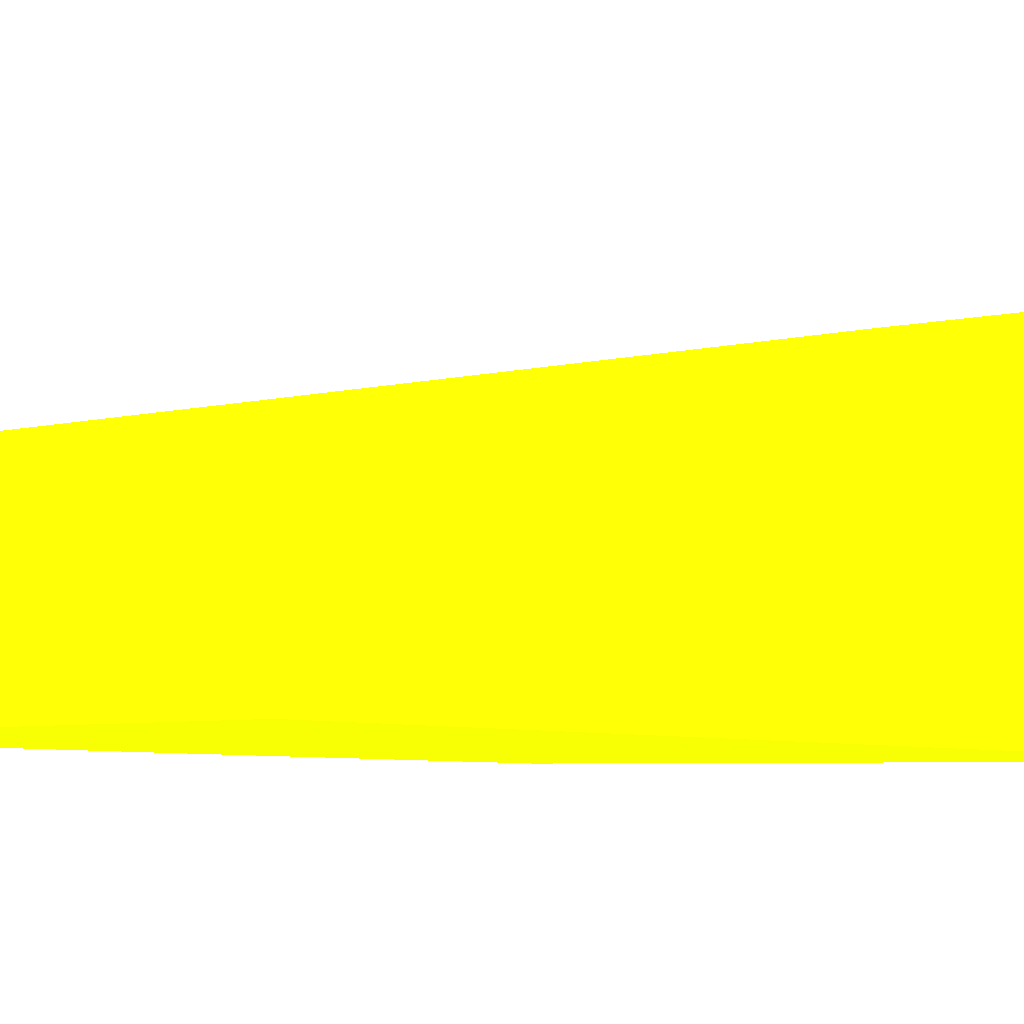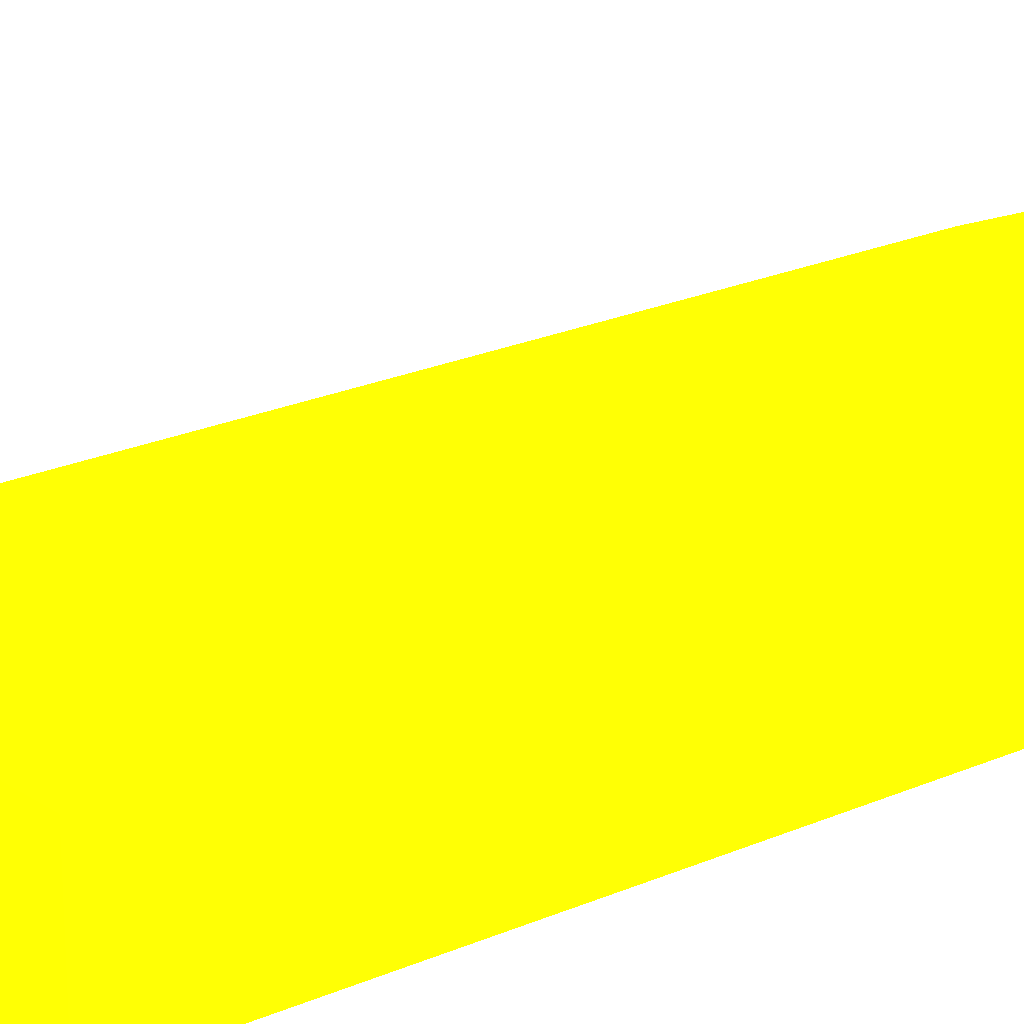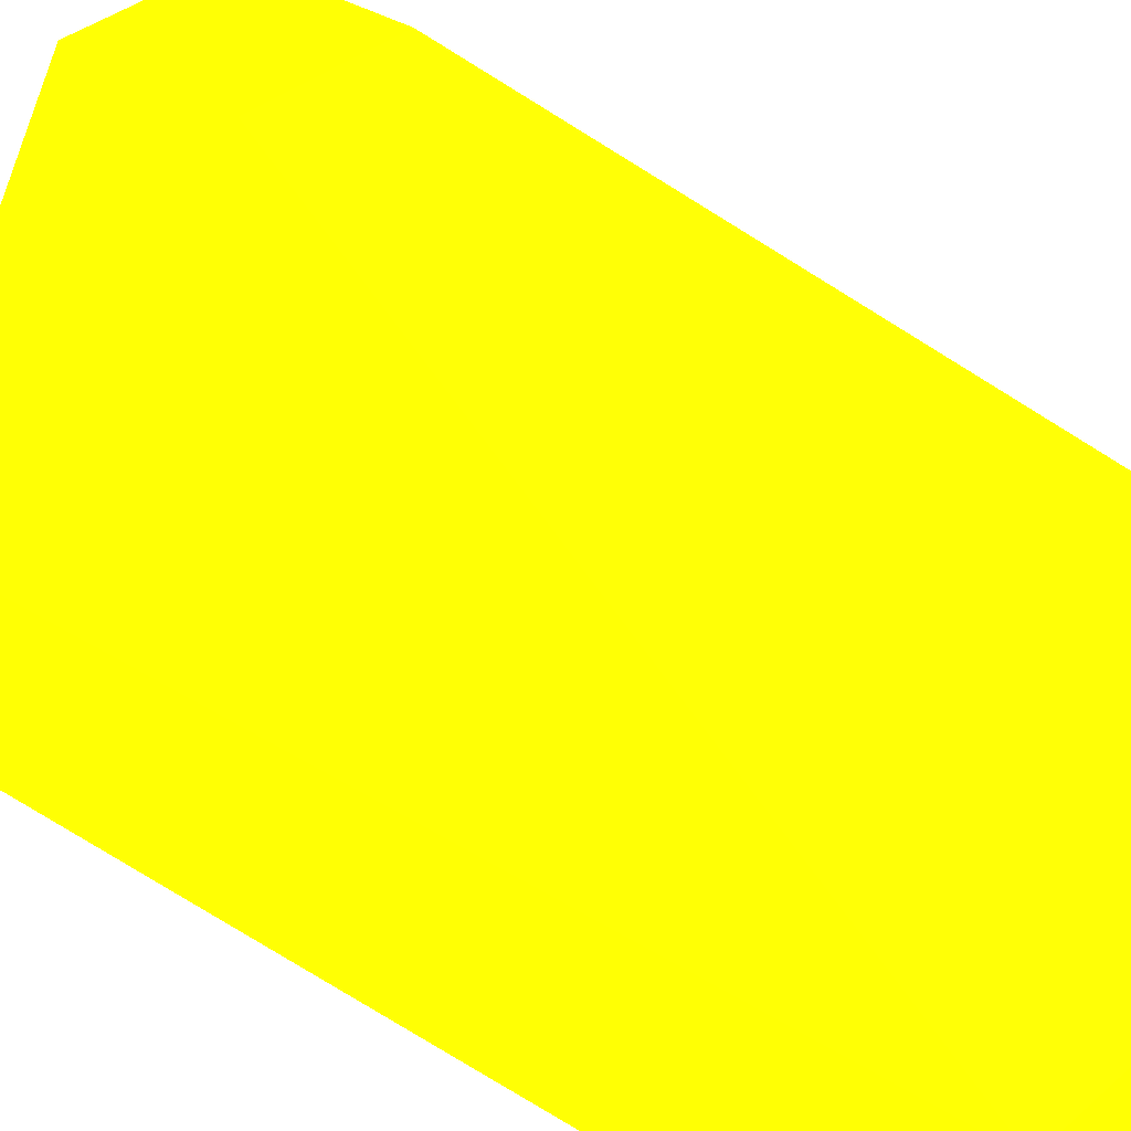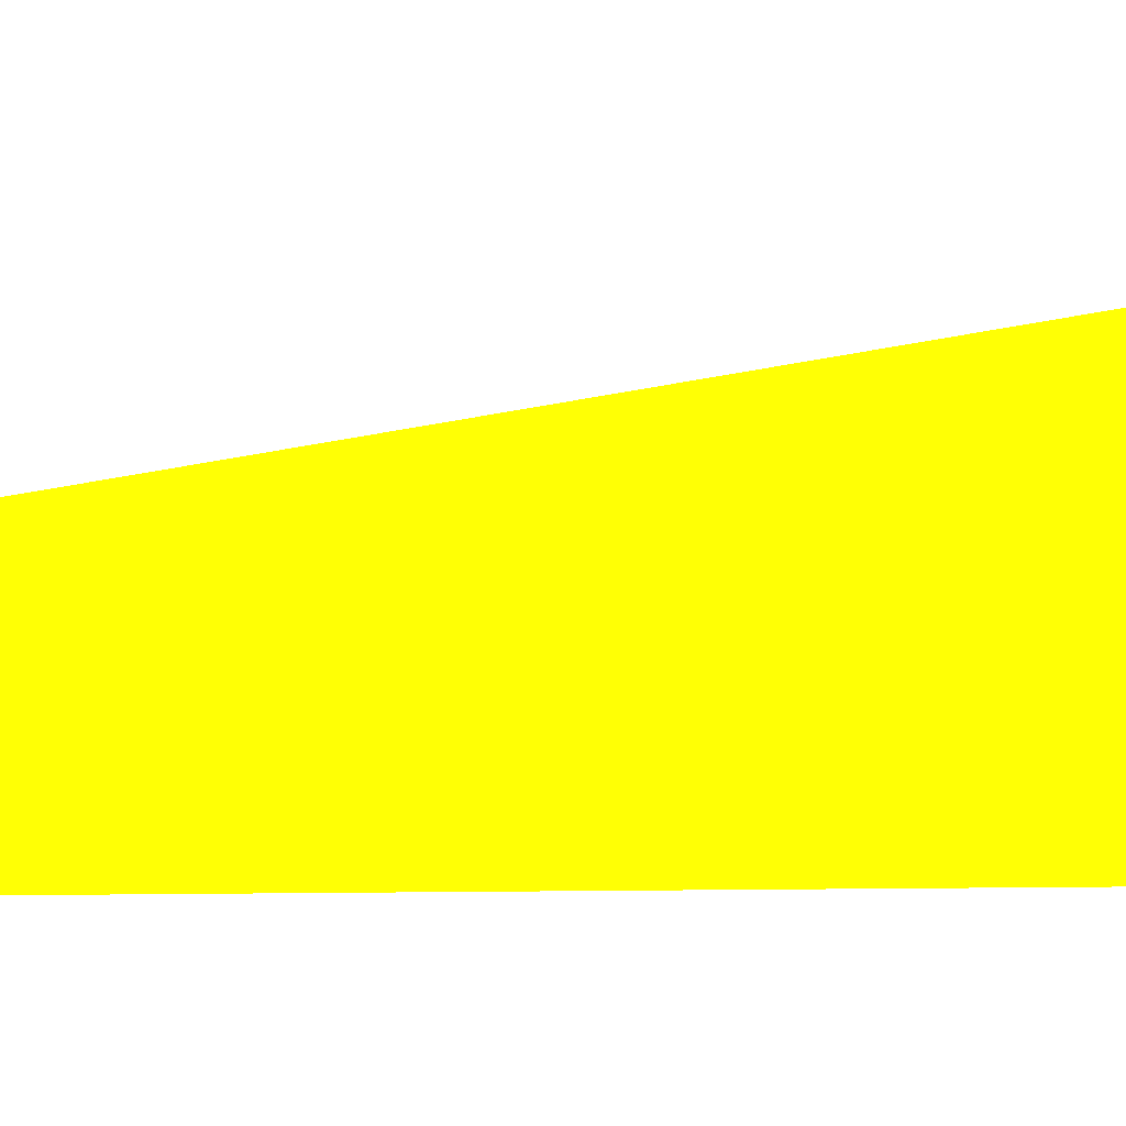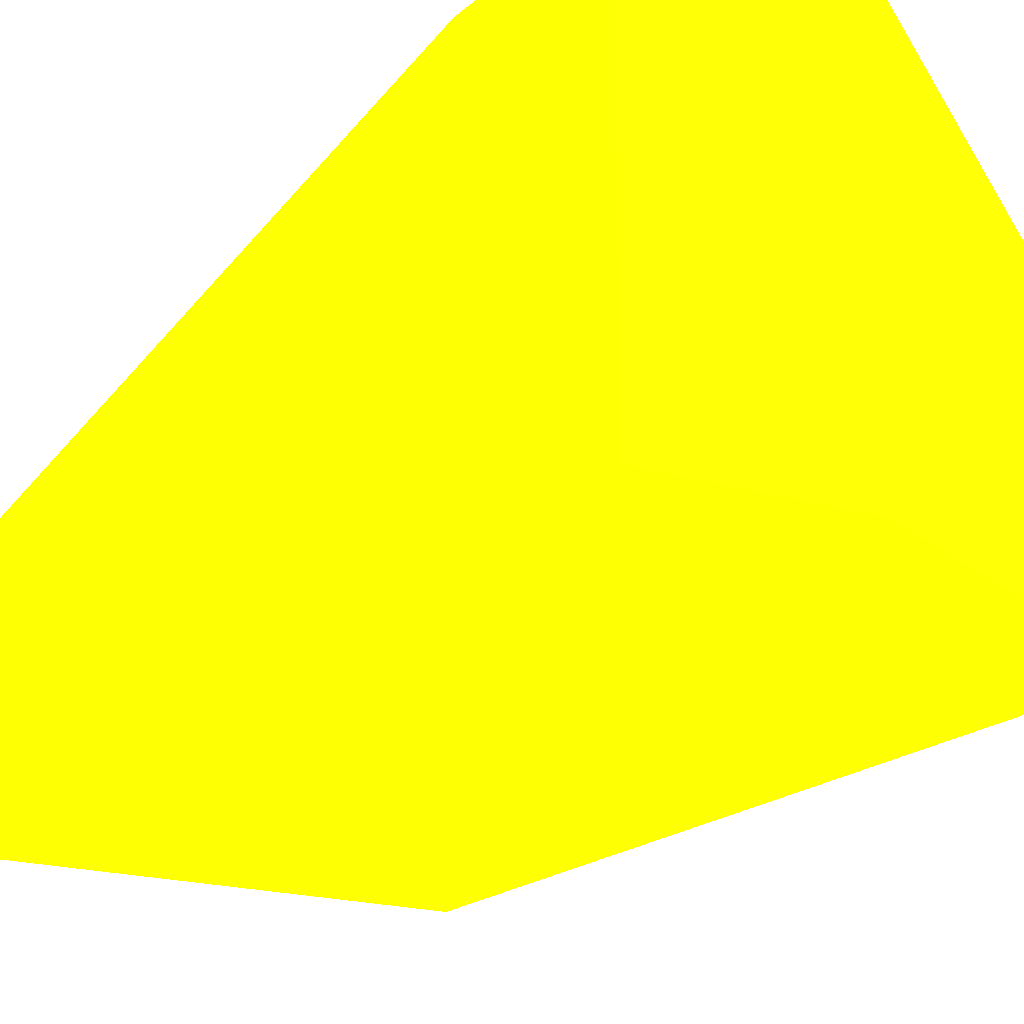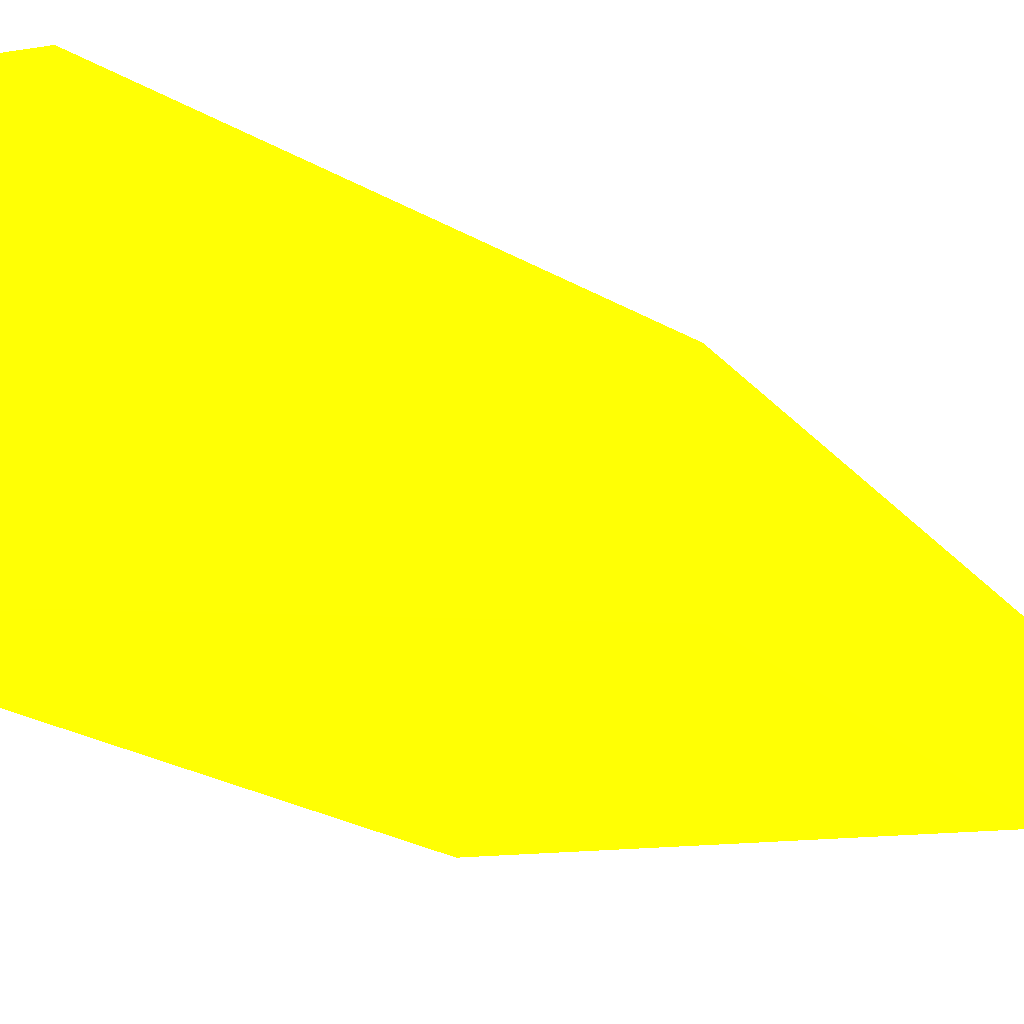
<metadata>
{"format":"obj","ext":"obj","renderer":"f3d","projection":"perspective","resolution":1024,"background":"white","views":[{"elev":-5.6,"azim":-142.2,"up":"+Z"},{"elev":18.1,"azim":-129.5,"up":"+Z"},{"elev":34.6,"azim":130.4,"up":"+Z"},{"elev":5.1,"azim":-92.5,"up":"+Z"},{"elev":-18.1,"azim":-31.0,"up":"+Z"},{"elev":-13.3,"azim":20.9,"up":"+Z"}]}
</metadata>
<code>
v 1.815 3.179 -0.6476 0.7804 0.9882 0.01176
v 1.815 3.029 -0.6476 0.7804 0.9882 0.01176
v 1.815 3.179 -0.5057 0.7804 0.9882 0.01176
v 1.815 3.335 -0.6476 0.7804 0.9882 0.01176
v 1.815 3.029 -0.364 0.7804 0.9882 0.01176
v 1.815 3.179 -0.6476 0.7804 0.9882 0.01176
v 1.965 3.029 -0.6476 0.7804 0.9882 0.01176
v 1.815 3.335 -0.5057 0.7804 0.9882 0.01176
v 1.815 3.939 -0.6476 0.7804 0.9882 0.01176
v 1.965 3.029 -0.364 0.7804 0.9882 0.01176
v 1.815 3.179 -0.364 0.7804 0.9882 0.01176
v 1.965 3.179 -0.6476 0.7804 0.9882 0.01176
v 2.25 3.531 -0.6476 0.7804 0.9882 0.01176
v 2.071 3.179 -0.6476 0.7804 0.9882 0.01176
v 2.25 3.179 -0.6473 0.7804 0.9882 0.01176
v 1.815 3.939 -0.5057 0.7804 0.9882 0.01176
v 2.25 3.939 -0.6476 0.7804 0.9882 0.01176
v 1.965 3.179 -0.364 0.7804 0.9882 0.01176
v 2.25 3.179 -0.5057 0.7804 0.9882 0.01176
v 2.25 3.335 -0.6474 0.7804 0.9882 0.01176
v 2.25 3.939 -0.5057 0.7804 0.9882 0.01176
v 2.25 3.335 -0.5057 0.7804 0.9882 0.01176
f 1 2 5
f 1 5 3
f 1 3 8
f 1 8 4
f 1 4 6
f 1 6 2
f 2 6 12
f 2 12 7
f 2 7 10
f 2 10 5
f 3 5 11
f 3 11 8
f 4 8 16
f 4 16 9
f 4 9 6
f 5 10 18
f 5 18 11
f 6 9 17
f 6 17 12
f 7 12 17
f 7 17 13
f 7 13 14
f 7 14 15
f 7 15 19
f 7 19 10
f 8 11 16
f 9 16 21
f 9 21 17
f 10 19 22
f 10 22 18
f 11 18 21
f 11 21 16
f 13 17 20
f 13 20 15
f 13 15 14
f 15 20 22
f 15 22 19
f 17 21 22
f 17 22 20
f 18 22 21

</code>
